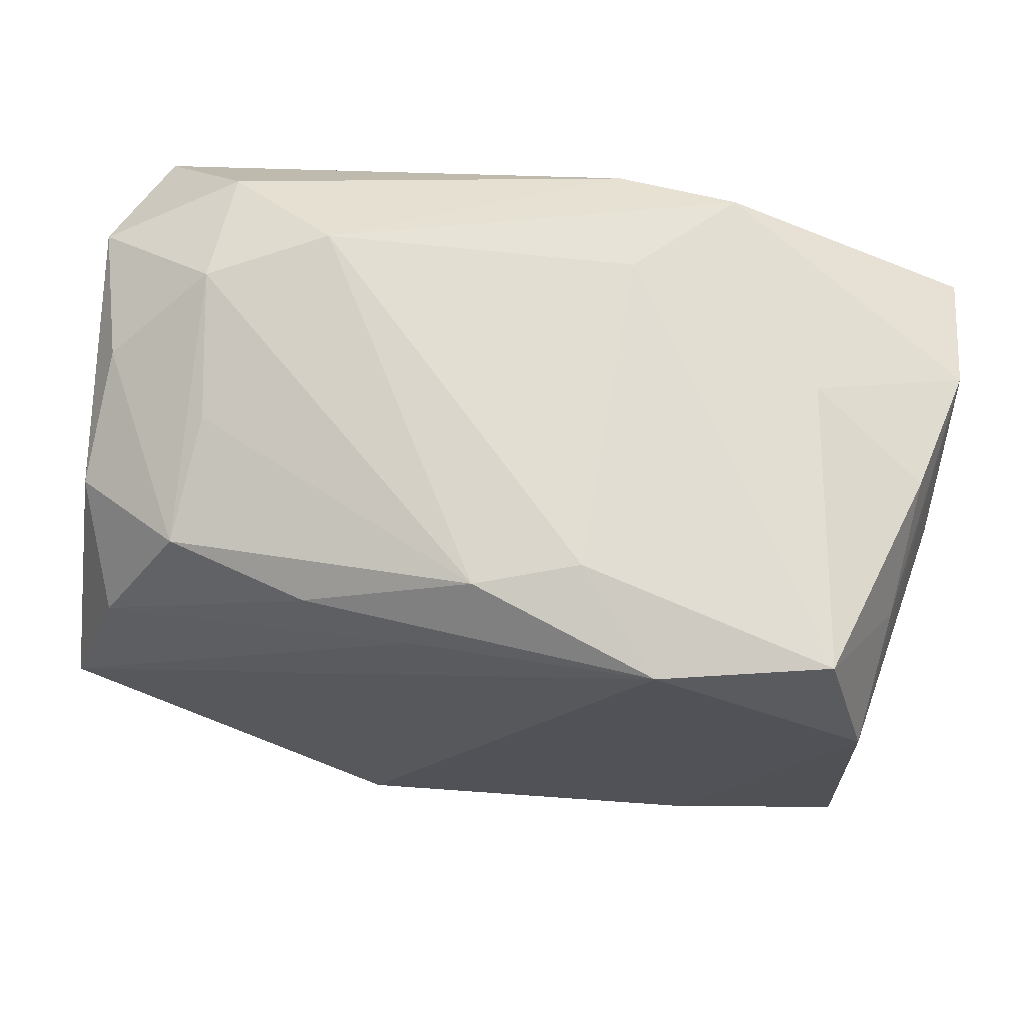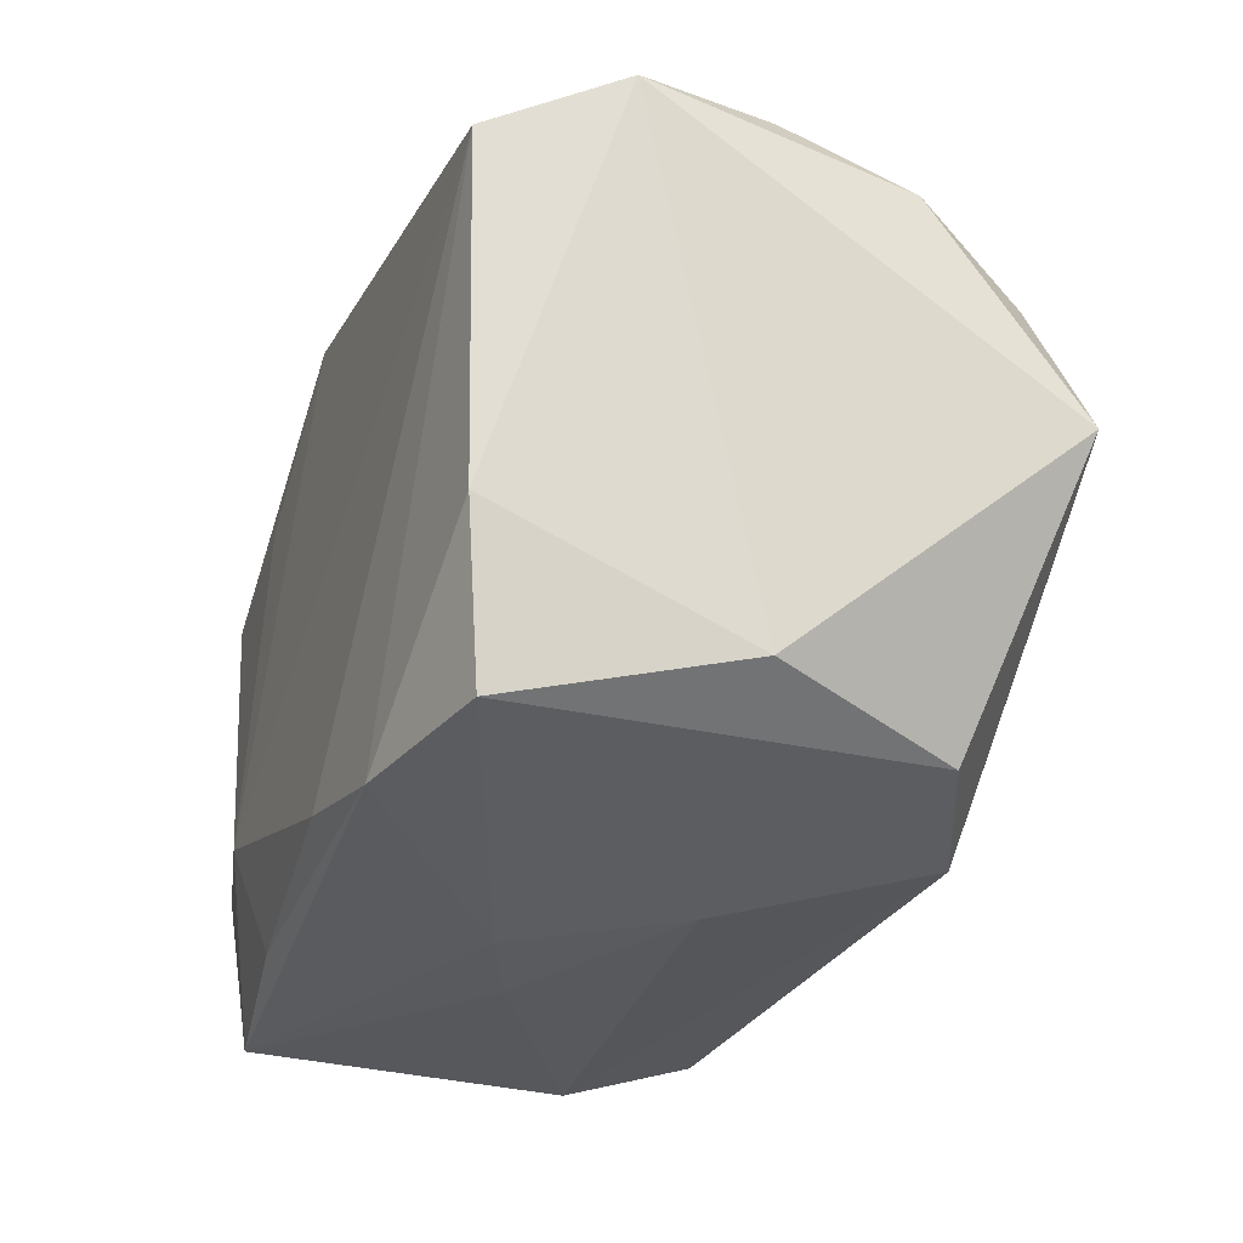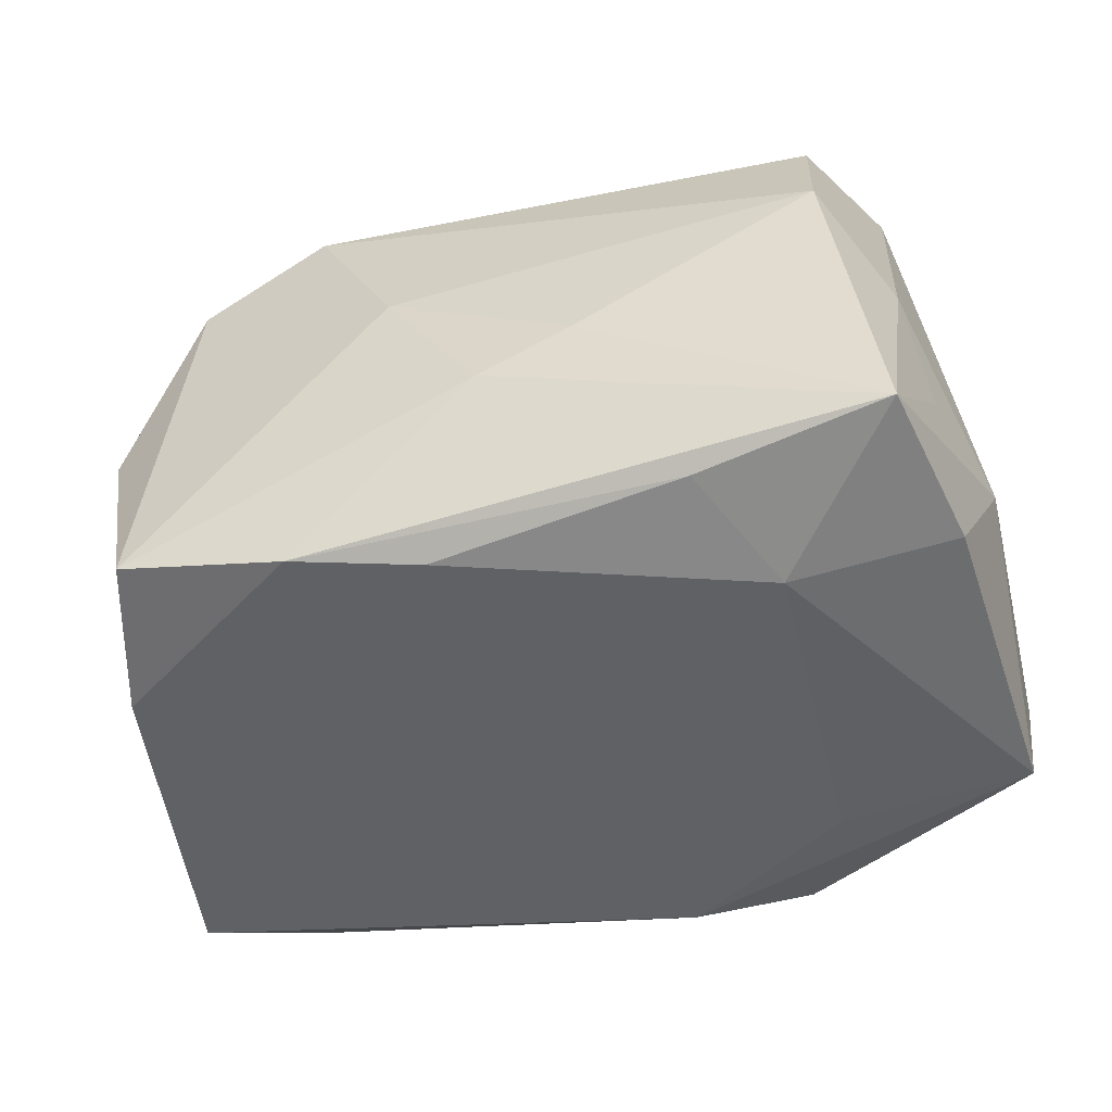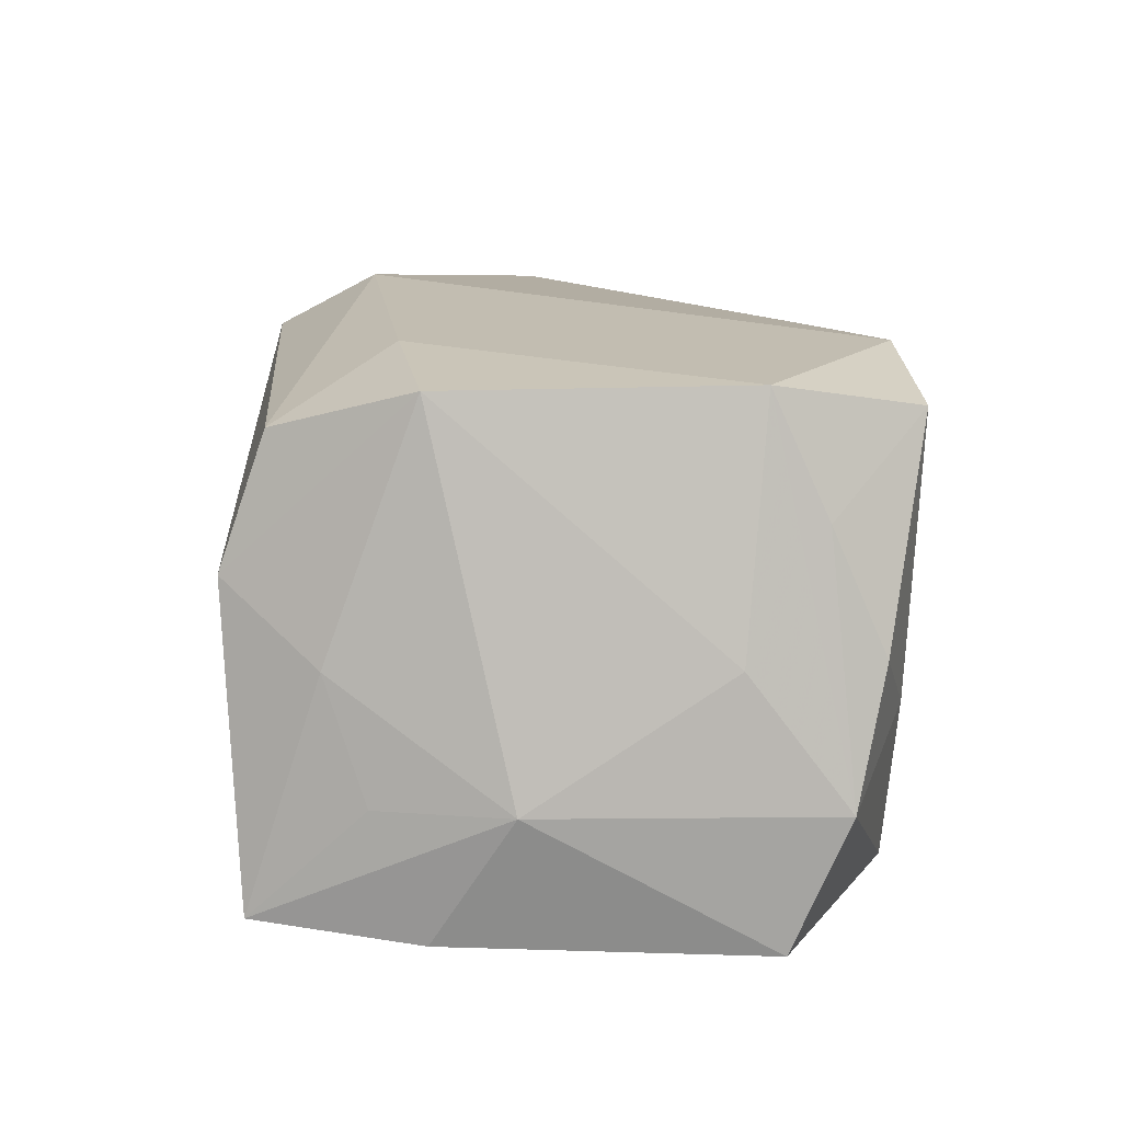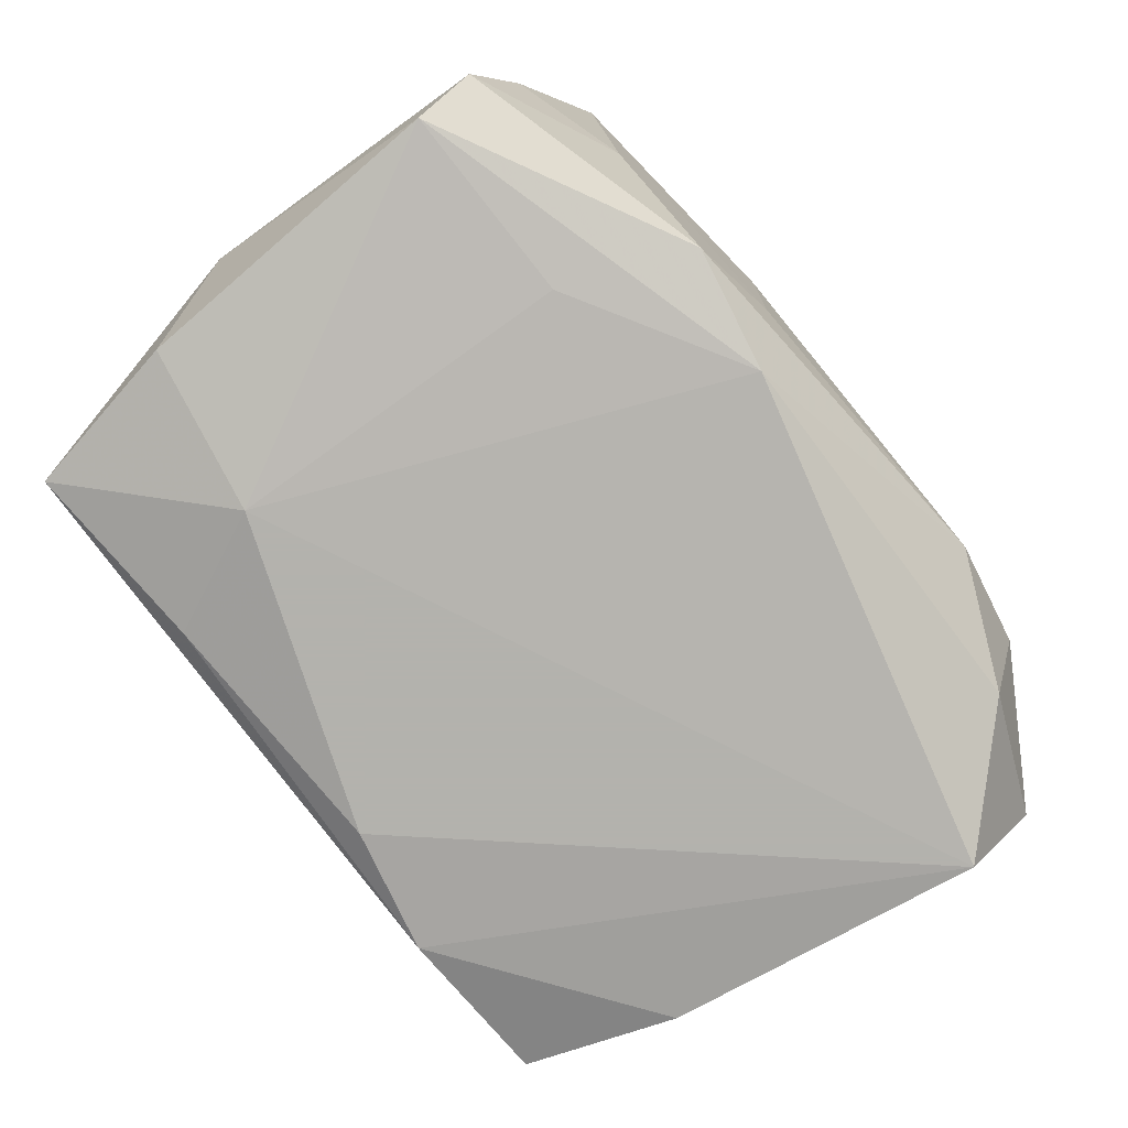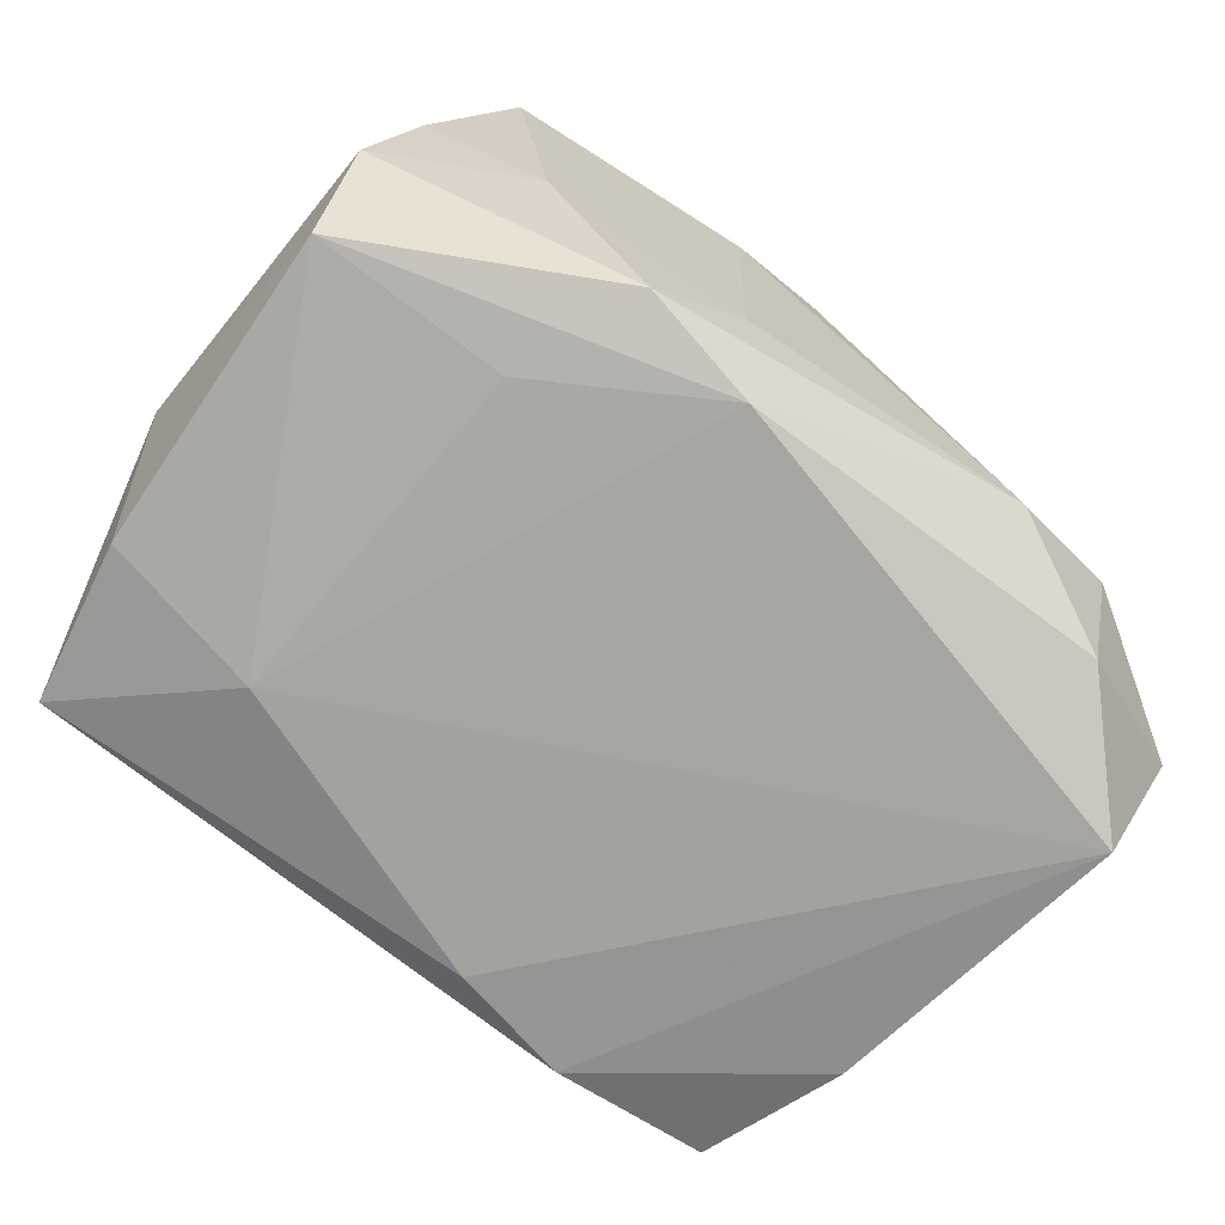
<metadata>
{"format":"obj","ext":"obj","renderer":"f3d","projection":"perspective","resolution":1024,"background":"white","views":[{"elev":70.1,"azim":9.0,"up":"+Y"},{"elev":-31.7,"azim":-110.9,"up":"+Y"},{"elev":-47.5,"azim":16.3,"up":"+Z"},{"elev":13.2,"azim":87.1,"up":"+Z"},{"elev":-79.4,"azim":128.3,"up":"+Z"},{"elev":-72.5,"azim":143.4,"up":"+Z"}]}
</metadata>
<code>
v -0.02129 0.01663 0.01256
v -0.02184 0.01785 -0.01331
v 0.005786 0.02104 -0.009689
v 0.000681 -0.02197 -0.005988
v -0.0117 -0.01939 0.01612
v -0.003274 -0.01816 -0.01778
v 0.01294 -0.01902 -0.01605
v 0.025 0.0105 0.01721
v 0.01102 0.01995 0.01778
v -0.02858 0.01309 0.008161
v -0.02053 0.01884 0.004552
v -0.02833 0.01014 -0.01778
v 0.0264 0.0175 0.001298
v 0.01184 0.02009 -0.01583
v 0.02206 -0.01828 0.0145
v 0.01483 -0.01066 0.01848
v 0.0257 -0.009302 0.01713
v -0.02197 0.0205 -0.004872
v 0.0258 0.01406 0.00926
v -0.03064 0.01442 -0.009405
v -0.001133 0.02134 0.01386
v -0.02043 -0.0182 0.0124
v 0.02719 -0.0126 -0.006991
v 0.01655 -0.01086 -0.01778
v -0.02608 0.008762 0.01542
v 0.02615 -0.01521 0.001018
v 0.0219 0.0202 0.01543
v 0.005472 0.02185 0.01172
v 0.01541 0.01174 -0.01709
v -0.0114 -0.02016 -0.01707
v -0.02943 -0.001002 0.01746
v 0.02536 -0.02007 -0.01419
v -0.004865 0.01632 0.01684
v 0.02813 0.01171 -0.0161
v 0.02944 -0.004072 -0.006884
v -0.02576 -0.01691 -0.0003986
v -0.005525 -0.02164 0.003772
v -0.02526 -0.01051 -0.01632
v 0.006763 -0.02202 -0.003364
v 0.02726 -0.009269 -0.01539
v -0.01195 0.01716 0.01531
v -0.02231 -0.02034 -0.01465
v 0.02858 0.01547 -0.007383
v -0.02801 0.01611 -0.0001833
v -0.01427 0.02185 -0.008246
v -0.007895 -0.01267 0.01999
v 0.02245 -0.02123 0.005926
v 0.02813 0.008932 0.001273
v 0.01884 0.0198 -0.003336
v 0.003968 0.01846 -0.01729
f 24 6 12
f 24 29 34
f 8 16 17
f 46 16 8
f 23 32 35
f 47 32 26
f 26 17 47
f 32 23 26
f 35 17 26
f 26 23 35
f 24 32 7
f 7 6 24
f 30 12 6
f 30 4 42
f 32 4 30
f 30 7 32
f 6 7 30
f 50 29 24
f 24 12 50
f 50 34 29
f 35 32 40
f 40 34 35
f 40 32 24
f 24 34 40
f 34 50 14
f 45 3 14
f 14 50 45
f 1 21 11
f 28 3 45
f 45 21 28
f 27 3 28
f 9 8 27
f 27 28 9
f 9 28 21
f 46 8 9
f 41 21 1
f 33 9 41
f 41 9 21
f 39 32 47
f 39 4 32
f 46 5 15
f 15 16 46
f 15 5 47
f 47 17 15
f 17 16 15
f 34 14 43
f 35 34 43
f 31 5 46
f 31 22 5
f 46 9 31
f 31 9 33
f 36 31 20
f 42 22 36
f 22 31 36
f 45 50 2
f 2 50 12
f 12 20 2
f 1 11 18
f 45 2 18
f 18 2 20
f 18 21 45
f 18 11 21
f 4 39 37
f 42 4 37
f 47 5 37
f 37 39 47
f 37 22 42
f 5 22 37
f 35 43 48
f 48 43 8
f 48 17 35
f 48 8 17
f 20 31 10
f 38 20 12
f 38 36 20
f 42 36 38
f 38 30 42
f 12 30 38
f 8 43 19
f 43 13 19
f 27 8 19
f 19 13 27
f 49 43 14
f 49 13 43
f 27 13 49
f 49 3 27
f 49 14 3
f 1 10 25
f 25 10 31
f 25 41 1
f 33 41 25
f 25 31 33
f 44 18 20
f 20 10 44
f 1 18 44
f 44 10 1

</code>
